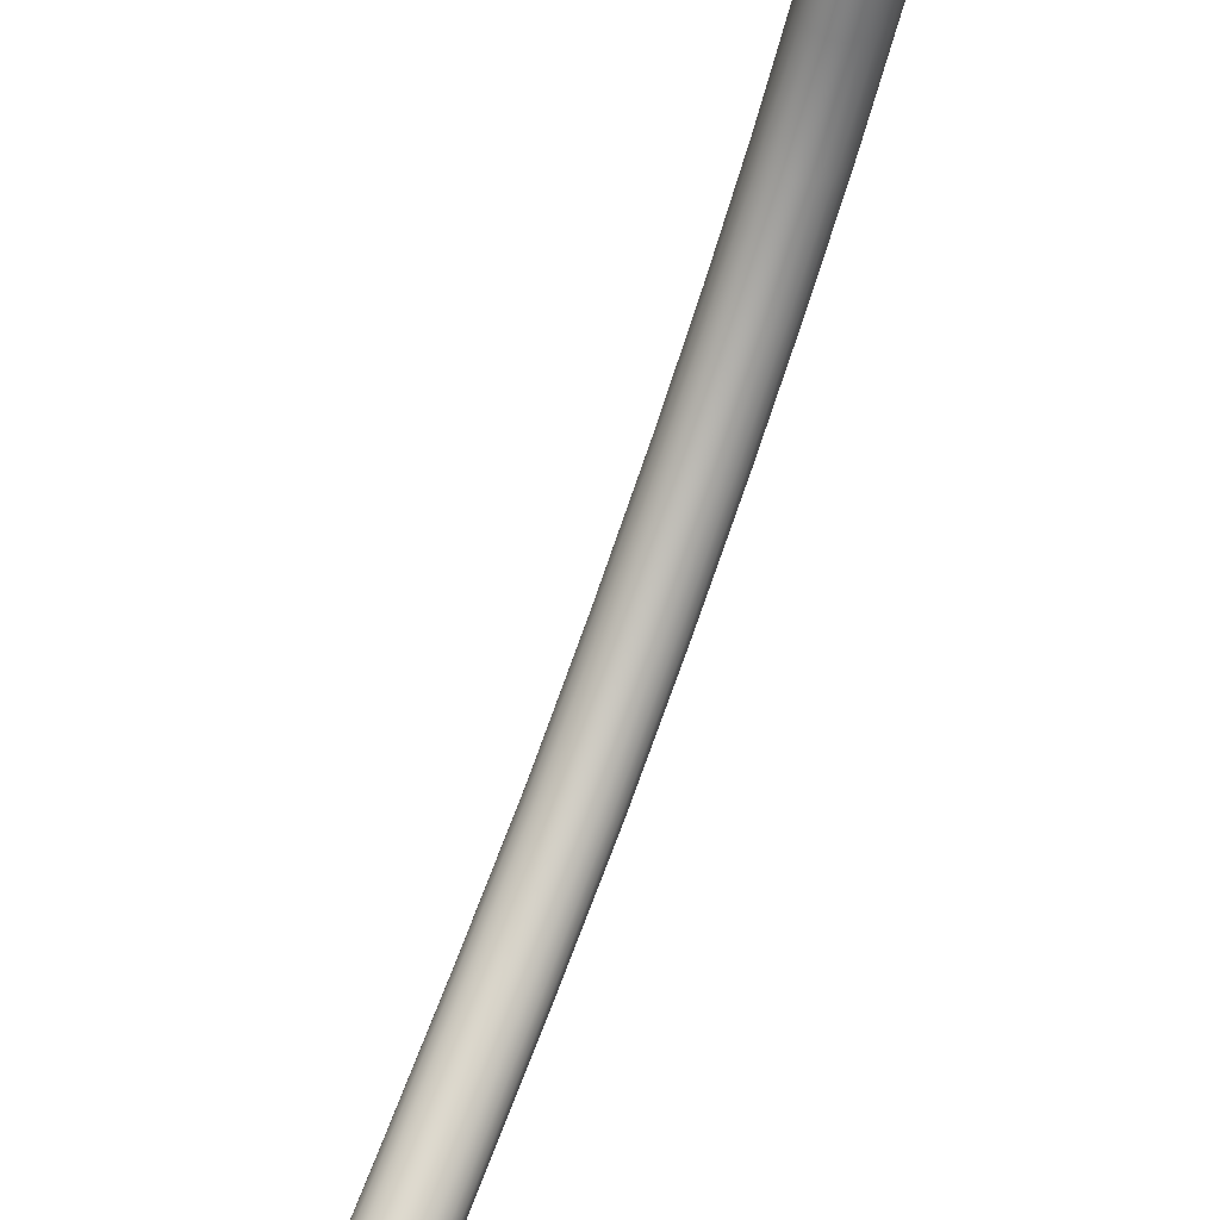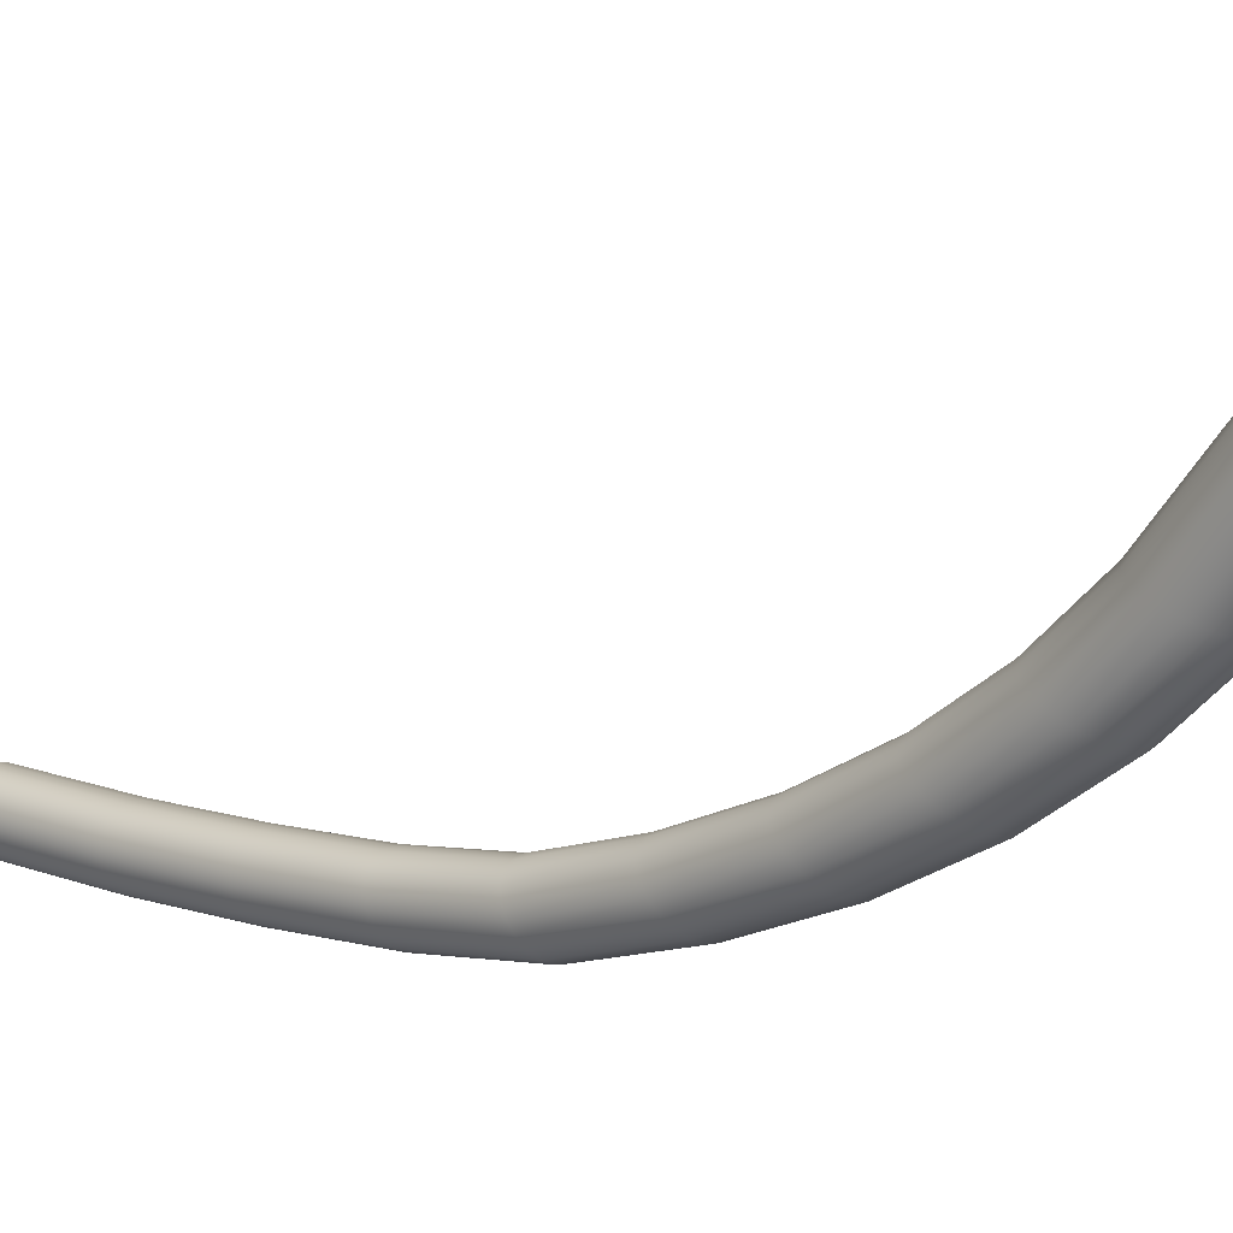
<metadata>
{"format":"obj","ext":"obj","renderer":"f3d","projection":"perspective","resolution":1024,"background":"white","views":[{"elev":68.8,"azim":-158.7,"up":"+Z"},{"elev":12.4,"azim":-48.3,"up":"+Z"}]}
</metadata>
<code>
o SM_Hanger.009
v 0.004948 0.01528 0.2331
v 0.005256 0.01062 0.2314
v -0.002209 0.01062 0.2314
v -0.002209 0.02428 0.2365
v -0.007828 0.01925 0.2346
v -0.009115 0.01522 0.2331
v -0.008592 0.006121 0.2298
v -0.002209 -0.000806 0.2272
v -0.001373 -0.000627 0.2273
v 0.01167 0.06381 0.1544
v 0.0096 0.0583 0.1524
v 0.01167 0.0949 0.1247
v 0.01167 0.07601 0.1589
v 0.01167 0.1061 0.1302
v 0.0096 0.1111 0.1326
v 0.006371 0.1151 0.1346
v 0.002302 0.1177 0.1359
v -0.002209 0.08965 0.164
v -0.006719 0.08868 0.1636
v -0.006719 0.1177 0.1359
v -0.01402 0.08151 0.161
v -0.01079 0.08588 0.1626
v -0.01609 0.06381 0.1544
v -0.01079 0.05393 0.1508
v -0.01079 0.08586 0.1202
v -0.006719 0.05113 0.1497
v 0.002302 0.08329 0.1189
v -0.002209 0.05016 0.1494
v 0.006371 0.1238 0.09261
v 0.006371 0.08586 0.1202
v 0.0096 0.08986 0.1222
v 0.01239 0.1005 0.1274
v 0.01167 0.1318 0.09778
v 0.01167 0.1418 0.1042
v 0.006371 0.1498 0.1093
v 0.002302 0.1521 0.1108
v -0.002209 0.1185 0.1363
v -0.01079 0.1151 0.1346
v -0.01402 0.1111 0.1326
v -0.01402 0.1463 0.1071
v -0.0168 0.1005 0.1274
v -0.01609 0.1061 0.1302
v -0.01609 0.1318 0.09778
v -0.01609 0.0949 0.1247
v -0.01402 0.08986 0.1222
v -0.01079 0.1238 0.09261
v -0.006719 0.1215 0.09114
v -0.006719 0.0833 0.1189
v -0.002209 0.08241 0.1185
v 0.002302 0.1215 0.09114
v 0.0096 0.1274 0.0949
v 0.01167 0.174 0.07426
v 0.01239 0.1368 0.101
v 0.01167 0.1825 0.08144
v 0.0096 0.1864 0.08468
v 0.0096 0.1463 0.1071
v 0.006371 0.1894 0.08724
v -0.002209 0.1529 0.1113
v -0.006719 0.1521 0.1108
v -0.006719 0.1914 0.08889
v -0.01079 0.1498 0.1093
v -0.01079 0.1894 0.08724
v -0.0168 0.1368 0.101
v -0.0168 0.1783 0.07785
v -0.01609 0.1418 0.1042
v -0.01609 0.1825 0.08144
v -0.01609 0.174 0.07426
v -0.01402 0.1701 0.07102
v -0.01079 0.1671 0.06845
v -0.01402 0.1274 0.0949
v -0.002209 0.1644 0.06624
v -0.002209 0.1207 0.09063
v 0.006371 0.1671 0.06845
v 0.002302 0.1651 0.06681
v 0.0096 0.1701 0.07102
v 0.01167 0.2206 0.0545
v 0.01239 0.1783 0.07785
v 0.006371 0.2333 0.06867
v 0.002302 0.1914 0.08889
v -0.002209 0.2354 0.0711
v -0.006719 0.2349 0.07047
v -0.002209 0.1921 0.08946
v -0.01079 0.2333 0.06867
v -0.01402 0.1864 0.08468
v -0.01402 0.2308 0.06587
v -0.01609 0.2206 0.0545
v -0.0168 0.2241 0.05842
v -0.01079 0.215 0.04816
v -0.006719 0.1651 0.06681
v -0.002209 0.2128 0.04574
v 0.002302 0.2134 0.04636
v 0.0096 0.2175 0.05097
v 0.006371 0.215 0.04816
v 0.01239 0.2241 0.05842
v 0.01167 0.2276 0.06234
v 0.0096 0.2308 0.06587
v 0.0096 0.2786 0.05097
v 0.002302 0.2349 0.07047
v 0.002302 0.2817 0.05588
v -0.002209 0.2822 0.05654
v -0.01609 0.2276 0.06234
v -0.01402 0.2786 0.05097
v -0.0168 0.2736 0.04303
v -0.01609 0.2762 0.0472
v -0.01609 0.2709 0.03885
v -0.01402 0.2175 0.05097
v -0.006719 0.2134 0.04636
v -0.002209 0.265 0.02951
v 0.002302 0.3203 0.02233
v 0.006371 0.3211 0.02434
v 0.0096 0.2685 0.03508
v 0.006371 0.2666 0.03209
v 0.01167 0.2709 0.03885
v 0.0096 0.3224 0.02746
v 0.01239 0.2736 0.04303
v 0.01167 0.2762 0.0472
v 0.01167 0.3275 0.04013
v 0.0096 0.3291 0.04407
v 0.006371 0.3304 0.0472
v 0.006371 0.2805 0.05396
v 0.002302 0.3312 0.0492
v -0.002209 0.3315 0.04989
v -0.01079 0.2805 0.05396
v -0.006719 0.2817 0.05588
v -0.01402 0.3291 0.04407
v -0.0168 0.3257 0.03577
v -0.01079 0.3211 0.02434
v -0.01402 0.2685 0.03508
v -0.01079 0.2666 0.03209
v -0.006719 0.2654 0.03017
v -0.006719 0.3203 0.02233
v -0.002209 0.32 0.02164
v 0.002302 0.2654 0.03017
v 0.01239 0.3257 0.03577
v 0.01167 0.324 0.0314
v 0.01167 0.3806 0.03655
v 0.0096 0.3814 0.04059
v 0.006371 0.382 0.0438
v 0.002302 0.3824 0.04585
v -0.006719 0.3312 0.0492
v -0.01079 0.3304 0.0472
v -0.01079 0.382 0.0438
v -0.01609 0.3275 0.04013
v -0.01402 0.3781 0.02356
v -0.01609 0.324 0.0314
v -0.01402 0.3224 0.02746
v -0.01609 0.3789 0.0276
v -0.01079 0.3775 0.02036
v -0.006719 0.3771 0.0183
v 0.006371 -0.000169 0.219
v 0.005192 -0.002051 0.2231
v 0.000522 -1.8e-05 0.2275
v 0.002302 0.05113 0.1497
v 0.006371 0.05393 0.1508
v 0.0096 0.004047 0.2208
v 0.01239 0.06991 0.1567
v 0.01239 0.01533 0.2255
v 0.0096 0.08151 0.161
v 0.006371 0.08588 0.1626
v 0.002302 0.08868 0.1636
v -0.006719 0.03338 0.2333
v -0.01609 0.07601 0.1589
v -0.0168 0.06991 0.1567
v -0.01609 0.009393 0.223
v -0.01402 0.0583 0.1524
v -0.002209 -0.00374 0.2173
v 0.002301 -0.002844 0.2178
v 0.004757 0.001593 0.2277
v 0.003856 -0.002015 0.225
v 0.00223 -0.001306 0.2266
v 0.006067 -0.001409 0.221
v 0.004444 0.006063 0.2297
v 0.002699 0.002324 0.2284
v 0.01027 0.006851 0.2267
v 0.006678 0.00141 0.2264
v 0.008236 0.001797 0.2247
v 0.01167 0.009392 0.223
v 0.009249 0.002711 0.2227
v 0.006641 0.005836 0.2293
v 0.008655 0.006109 0.2282
v 0.01103 0.01256 0.229
v 0.01131 0.007986 0.2249
v 0.007459 0.01085 0.2311
v 0.009447 0.01152 0.2303
v 0.01204 0.01388 0.2273
v 0.01135 0.01976 0.2297
v 0.007058 0.01595 0.233
v 0.008934 0.01698 0.2324
v 0.01041 0.01829 0.2312
v 0.008497 0.02344 0.2333
v 0.01167 0.02125 0.228
v 0.003203 0.02389 0.236
v 0.005541 0.02048 0.2347
v 0.003643 0.01936 0.2347
v 0.00451 0.02565 0.2357
v 0.007203 0.02187 0.2343
v 0.00637 0.03074 0.2321
v 0.0096 0.02657 0.2302
v 0.006153 0.0292 0.2337
v 0.009318 0.02505 0.2319
v 0.001691 0.02232 0.2357
v 0.000494 0.02587 0.2368
v 0.002179 0.03182 0.2349
v 0.005518 0.02746 0.235
v -0.000383 0.02389 0.2363
v -0.002209 0.03081 0.2364
v 0.001244 0.02794 0.2367
v 0.002301 0.03338 0.2333
v 0.001818 0.02997 0.236
v -0.004862 0.02577 0.2367
v -0.002209 0.02645 0.237
v -0.002209 0.02868 0.237
v -0.002209 0.03272 0.2353
v -0.002209 0.03429 0.2338
v -0.006593 0.03182 0.2349
v -0.003962 0.02374 0.2363
v -0.007498 0.02378 0.236
v -0.005633 0.02788 0.2366
v -0.006223 0.02995 0.236
v -0.005929 0.02215 0.2357
v -0.008855 0.02558 0.2357
v -0.01153 0.02183 0.2343
v -0.01079 0.03074 0.2321
v -0.009903 0.02743 0.2349
v -0.01056 0.02919 0.2337
v -0.009798 0.0204 0.2347
v -0.0113 0.01591 0.233
v -0.01287 0.02342 0.2333
v -0.01402 0.02657 0.2302
v -0.01372 0.02504 0.2319
v -0.009413 0.01062 0.2314
v -0.01376 0.01152 0.2303
v -0.01325 0.01696 0.2324
v -0.01609 0.02125 0.228
v -0.01644 0.01388 0.2273
v -0.01478 0.01828 0.2312
v -0.01575 0.01976 0.2297
v -0.0117 0.01085 0.2311
v -0.01087 0.005876 0.2293
v -0.01539 0.01256 0.229
v -0.0168 0.01533 0.2255
v -0.01463 0.006863 0.2267
v -0.006846 0.002453 0.2284
v -0.01296 0.006133 0.2282
v -0.0126 0.001823 0.2247
v -0.01572 0.007989 0.2249
v -0.00649 -0.001164 0.2266
v -0.008986 0.001683 0.2277
v -0.01098 0.001464 0.2264
v -0.01079 -0.000169 0.219
v -0.01402 0.004047 0.2208
v -0.01047 -0.001396 0.221
v -0.009563 -0.002008 0.2231
v -0.01365 0.002719 0.2227
v -0.004714 0.000187 0.2276
v -0.004098 -0.002506 0.2261
v -0.008177 -0.001928 0.2251
v -0.002209 -0.002882 0.226
v -0.003044 -0.000627 0.2273
v -0.005117 -0.003785 0.2243
v -0.002209 -0.00436 0.2241
v -0.006719 -0.002844 0.2178
v -0.005963 -0.004292 0.2221
v -0.006523 -0.003963 0.2198
v -0.000319 -0.002506 0.2261
v 0.0007 -0.003785 0.2243
v -0.002209 -0.004819 0.2194
v 0.001546 -0.004292 0.2221
v 0.002106 -0.003963 0.2198
v -0.002209 -0.005037 0.2218
v -0.009072 0.5007 0.02064
v -0.01079 0.4978 0.01828
v -0.01166 0.5007 0.02323
v -0.01609 0.4978 0.02558
v -0.0168 0.4978 0.03009
v -0.01331 0.5007 0.0337
v -0.01402 0.4978 0.03867
v -0.006719 0.4978 0.04397
v -0.005817 0.5007 0.0412
v -0.002209 0.4978 0.04469
v -0.002209 0.5007 0.04177
v 0.002302 0.4978 0.04397
v 0.0014 0.5007 0.0412
v 0.006371 0.4978 0.0419
v 0.004655 0.5007 0.03954
v 0.0096 0.4978 0.03867
v 0.007238 0.5007 0.03696
v 0.008897 0.5007 0.0337
v 0.01167 0.4978 0.02558
v 0.008897 0.5007 0.02648
v 0.002302 0.4978 0.01621
v 0.0014 0.5007 0.01898
v -0.002209 0.5007 0.01841
v -0.006719 0.4978 0.01621
v -0.01079 0.4347 0.01828
v -0.01402 0.4347 0.02151
v -0.01402 0.4978 0.02151
v -0.01609 0.4347 0.02558
v -0.0168 0.4347 0.03009
v -0.01609 0.3806 0.03655
v -0.0168 0.3798 0.03208
v -0.01609 0.4347 0.0346
v -0.01609 0.4978 0.0346
v -0.01402 0.3814 0.04059
v -0.01402 0.4347 0.03867
v -0.01079 0.4347 0.0419
v -0.01079 0.4978 0.0419
v -0.006719 0.3824 0.04585
v -0.006719 0.4347 0.04397
v -0.002209 0.3825 0.04656
v -0.002209 0.4347 0.04469
v 0.002302 0.4347 0.04397
v 0.006371 0.4347 0.0419
v 0.0096 0.4347 0.03867
v 0.01167 0.4347 0.0346
v 0.01167 0.4978 0.0346
v 0.01239 0.4347 0.03009
v 0.01239 0.3798 0.03208
v 0.01239 0.4978 0.03009
v 0.01167 0.4347 0.02558
v 0.0096 0.4347 0.02151
v 0.01167 0.3789 0.0276
v 0.0096 0.3781 0.02356
v 0.0096 0.4978 0.02151
v 0.006371 0.4347 0.01828
v 0.006371 0.4978 0.01828
v 0.002302 0.4347 0.01621
v 0.006371 0.3775 0.02036
v 0.002302 0.3771 0.0183
v -0.002209 0.4347 0.0155
v -0.002209 0.4978 0.0155
v -0.006719 0.4347 0.01621
v -0.002209 0.377 0.01759
v 0.004655 0.5007 0.02064
v -0.002209 0.5007 0.03009
v 0.007238 0.5007 0.02323
v -0.005817 0.5007 0.01898
v 0.009469 0.5007 0.03009
v -0.01331 0.5007 0.02648
v -0.01389 0.5007 0.03009
v -0.01166 0.5007 0.03696
v -0.009072 0.5007 0.03954
f 3 9 152
f 3 152 173
f 3 173 172
f 3 172 2
f 3 2 1
f 3 1 194
f 3 194 201
f 3 201 205
f 3 205 4
f 3 4 216
f 3 216 220
f 3 220 5
f 3 5 6
f 3 6 231
f 3 231 7
f 3 7 243
f 3 243 255
f 3 255 259
f 3 259 8
f 3 8 9
f 30 154 27
f 153 27 154
f 154 30 11
f 31 11 30
f 11 31 10
f 12 10 31
f 10 12 156
f 32 156 12
f 156 32 13
f 14 13 32
f 13 14 158
f 15 158 14
f 158 15 159
f 16 159 15
f 159 16 160
f 17 160 16
f 160 17 18
f 37 18 17
f 18 20 19
f 37 20 18
f 19 38 22
f 38 19 20
f 22 39 21
f 39 22 38
f 21 42 162
f 42 21 39
f 162 41 163
f 41 162 42
f 163 44 23
f 44 163 41
f 23 45 165
f 45 23 44
f 165 25 24
f 25 165 45
f 48 24 25
f 26 24 48
f 49 26 48
f 28 26 49
f 27 153 49
f 28 49 153
f 29 30 50
f 27 50 30
f 30 29 31
f 51 31 29
f 31 51 12
f 33 12 51
f 12 33 32
f 53 32 33
f 32 53 14
f 34 14 53
f 14 34 15
f 56 15 34
f 15 56 16
f 35 16 56
f 16 35 17
f 36 17 35
f 17 36 37
f 58 37 36
f 37 59 20
f 58 59 37
f 20 61 38
f 61 20 59
f 38 40 39
f 40 38 61
f 39 65 42
f 65 39 40
f 42 63 41
f 63 42 65
f 41 43 44
f 43 41 63
f 44 70 45
f 70 44 43
f 45 46 25
f 46 45 70
f 47 25 46
f 48 25 47
f 72 48 47
f 49 48 72
f 50 27 72
f 49 72 27
f 73 29 74
f 50 74 29
f 29 73 51
f 75 51 73
f 51 75 33
f 52 33 75
f 33 52 53
f 77 53 52
f 53 77 34
f 54 34 77
f 34 54 56
f 55 56 54
f 56 55 35
f 57 35 55
f 35 57 36
f 79 36 57
f 36 79 58
f 82 58 79
f 58 60 59
f 82 60 58
f 59 62 61
f 62 59 60
f 61 84 40
f 84 61 62
f 40 66 65
f 66 40 84
f 65 64 63
f 64 65 66
f 63 67 43
f 67 63 64
f 43 68 70
f 68 43 67
f 70 69 46
f 69 70 68
f 89 46 69
f 47 46 89
f 71 47 89
f 72 47 71
f 74 50 71
f 72 71 50
f 93 73 91
f 74 91 73
f 73 93 75
f 92 75 93
f 75 92 52
f 76 52 92
f 52 76 77
f 94 77 76
f 77 94 54
f 95 54 94
f 54 95 55
f 96 55 95
f 55 96 57
f 78 57 96
f 57 78 79
f 98 79 78
f 79 98 82
f 80 82 98
f 82 81 60
f 80 81 82
f 60 83 62
f 83 60 81
f 62 85 84
f 83 85 62
f 84 101 66
f 85 101 84
f 66 87 64
f 101 87 66
f 64 86 67
f 87 86 64
f 67 106 68
f 86 106 67
f 68 88 69
f 106 88 68
f 107 69 88
f 89 69 107
f 90 89 107
f 71 89 90
f 91 74 90
f 71 90 74
f 112 93 133
f 91 133 93
f 93 112 92
f 111 92 112
f 92 111 76
f 113 76 111
f 76 113 94
f 115 94 113
f 94 115 95
f 116 95 115
f 95 116 96
f 97 96 116
f 96 97 78
f 120 78 97
f 78 120 98
f 99 98 120
f 98 99 80
f 100 80 99
f 80 124 81
f 100 124 80
f 81 123 83
f 123 81 124
f 83 102 85
f 123 102 83
f 85 104 101
f 102 104 85
f 101 103 87
f 104 103 101
f 87 105 86
f 103 105 87
f 86 128 106
f 105 128 86
f 106 129 88
f 128 129 106
f 130 88 129
f 107 88 130
f 108 107 130
f 90 107 108
f 133 91 108
f 90 108 91
f 110 112 109
f 133 109 112
f 112 110 111
f 114 111 110
f 111 114 113
f 135 113 114
f 113 135 115
f 134 115 135
f 115 134 116
f 117 116 134
f 116 117 97
f 118 97 117
f 97 118 120
f 119 120 118
f 120 119 99
f 121 99 119
f 99 121 100
f 122 100 121
f 100 140 124
f 122 140 100
f 124 141 123
f 140 141 124
f 123 125 102
f 141 125 123
f 102 143 104
f 125 143 102
f 104 126 103
f 143 126 104
f 103 145 105
f 126 145 103
f 105 146 128
f 145 146 105
f 128 127 129
f 146 127 128
f 131 129 127
f 130 129 131
f 132 130 131
f 108 130 132
f 109 133 132
f 108 132 133
f 328 110 329
f 109 329 110
f 110 328 114
f 323 114 328
f 114 323 135
f 322 135 323
f 135 322 134
f 318 134 322
f 134 318 117
f 136 117 318
f 117 136 118
f 137 118 136
f 118 137 119
f 138 119 137
f 119 138 121
f 139 121 138
f 121 139 122
f 310 122 139
f 122 308 140
f 310 308 122
f 140 142 141
f 308 142 140
f 141 304 125
f 142 304 141
f 143 125 300
f 304 300 125
f 126 143 301
f 300 301 143
f 145 126 147
f 301 147 126
f 146 145 144
f 147 144 145
f 127 146 148
f 144 148 146
f 149 127 148
f 131 127 149
f 333 131 149
f 132 131 333
f 329 109 333
f 132 333 109
f 171 269 150
f 167 150 269
f 151 269 171
f 151 268 269
f 169 268 151
f 169 266 268
f 170 266 169
f 170 265 266
f 265 170 152
f 152 9 265
f 154 167 153
f 167 154 150
f 11 155 154
f 150 154 155
f 10 177 11
f 155 11 177
f 156 157 10
f 177 10 157
f 13 191 156
f 157 156 191
f 158 198 13
f 191 13 198
f 159 197 158
f 198 158 197
f 160 197 159
f 197 160 208
f 18 208 160
f 214 208 18
f 19 161 18
f 214 18 161
f 22 223 19
f 161 19 223
f 22 21 223
f 223 21 229
f 21 162 229
f 229 162 234
f 162 163 234
f 234 163 241
f 163 23 241
f 241 23 164
f 23 165 164
f 164 165 251
f 165 24 251
f 251 24 250
f 26 262 24
f 250 24 262
f 28 166 26
f 262 26 166
f 153 166 28
f 167 166 153
f 152 170 173
f 168 173 170
f 170 169 168
f 175 168 169
f 151 176 175
f 169 151 175
f 178 150 155
f 178 171 150
f 176 151 178
f 171 178 151
f 173 168 172
f 179 172 168
f 168 175 179
f 180 179 175
f 180 175 174
f 176 174 175
f 182 155 177
f 182 178 155
f 174 178 182
f 174 176 178
f 172 179 2
f 183 2 179
f 180 183 179
f 184 183 180
f 184 174 181
f 184 180 174
f 185 177 157
f 185 182 177
f 181 182 185
f 181 174 182
f 183 1 2
f 187 1 183
f 184 187 183
f 187 184 188
f 188 181 189
f 188 184 181
f 186 157 191
f 186 185 157
f 189 185 186
f 189 181 185
f 187 194 1
f 194 187 193
f 188 193 187
f 193 188 196
f 189 196 188
f 196 189 190
f 200 191 198
f 200 186 191
f 190 186 200
f 190 189 186
f 201 193 192
f 201 194 193
f 192 196 195
f 192 193 196
f 195 190 204
f 195 196 190
f 199 198 197
f 199 200 198
f 204 200 199
f 204 190 200
f 192 202 205
f 205 201 192
f 202 195 207
f 202 192 195
f 207 204 209
f 195 204 207
f 203 197 208
f 203 199 197
f 209 199 203
f 204 199 209
f 211 4 202
f 205 202 4
f 212 211 207
f 202 207 211
f 206 212 209
f 207 209 212
f 203 208 213
f 214 213 208
f 209 203 206
f 213 206 203
f 211 210 4
f 216 4 210
f 212 218 211
f 210 211 218
f 206 219 212
f 218 212 219
f 214 161 213
f 215 213 161
f 213 215 206
f 219 206 215
f 210 217 216
f 220 216 217
f 218 221 210
f 217 210 221
f 219 224 218
f 221 218 224
f 161 223 215
f 225 215 223
f 215 225 219
f 224 219 225
f 217 226 220
f 5 220 226
f 221 222 217
f 226 217 222
f 224 228 221
f 222 221 228
f 223 229 225
f 230 225 229
f 225 230 224
f 228 224 230
f 6 5 227
f 226 227 5
f 227 226 233
f 222 233 226
f 228 236 222
f 233 222 236
f 229 234 230
f 237 230 234
f 230 237 228
f 236 228 237
f 231 6 238
f 227 238 6
f 238 227 232
f 233 232 227
f 232 233 240
f 236 240 233
f 234 241 237
f 235 237 241
f 237 235 236
f 240 236 235
f 7 231 239
f 238 239 231
f 239 238 244
f 232 244 238
f 240 242 232
f 244 232 242
f 241 164 235
f 246 235 164
f 235 246 240
f 242 240 246
f 243 7 248
f 239 248 7
f 248 239 249
f 244 249 239
f 242 249 244
f 249 242 245
f 164 251 246
f 254 246 251
f 246 254 242
f 245 242 254
f 255 243 247
f 248 247 243
f 247 248 257
f 249 257 248
f 245 253 249
f 257 249 253
f 251 250 254
f 252 254 250
f 254 253 245
f 252 253 254
f 247 256 255
f 259 255 256
f 257 260 247
f 256 247 260
f 253 263 257
f 260 257 263
f 250 264 252
f 264 250 262
f 252 264 253
f 263 253 264
f 8 259 258
f 256 258 259
f 260 261 256
f 258 256 261
f 263 270 260
f 261 260 270
f 262 267 264
f 267 262 166
f 264 267 263
f 270 263 267
f 265 9 258
f 8 258 9
f 265 261 266
f 258 261 265
f 268 266 270
f 261 270 266
f 269 268 267
f 270 267 268
f 269 267 167
f 166 167 267
f 337 294 271
f 271 294 272
f 272 297 271
f 273 271 297
f 297 339 273
f 297 274 339
f 274 340 339
f 274 275 340
f 275 303 340
f 276 340 303
f 303 277 276
f 341 276 277
f 341 277 342
f 307 342 277
f 307 278 342
f 279 342 278
f 279 278 281
f 281 278 280
f 280 282 281
f 283 281 282
f 285 283 282
f 284 285 282
f 284 286 285
f 287 285 286
f 286 316 287
f 288 287 316
f 288 316 338
f 338 316 319
f 319 289 338
f 290 338 289
f 289 324 290
f 336 290 324
f 324 334 336
f 324 326 334
f 326 291 334
f 292 334 291
f 291 331 292
f 293 292 331
f 293 331 337
f 294 337 331
f 149 148 332
f 332 148 295
f 332 295 294
f 294 295 272
f 148 144 295
f 295 144 296
f 295 296 272
f 297 272 296
f 144 147 296
f 298 296 147
f 296 298 297
f 274 297 298
f 147 301 298
f 299 298 301
f 298 299 274
f 275 274 299
f 301 300 299
f 302 299 300
f 299 302 275
f 303 275 302
f 300 304 302
f 305 302 304
f 302 305 303
f 277 303 305
f 142 305 304
f 306 305 142
f 305 306 277
f 307 277 306
f 308 306 142
f 309 306 308
f 309 307 306
f 278 307 309
f 310 309 308
f 311 309 310
f 311 278 309
f 280 278 311
f 312 280 311
f 311 310 312
f 139 312 310
f 282 280 312
f 312 313 282
f 312 139 313
f 138 313 139
f 284 282 313
f 314 284 313
f 313 138 314
f 137 314 138
f 284 314 286
f 315 286 314
f 314 137 315
f 136 315 137
f 286 315 316
f 317 316 315
f 315 136 317
f 318 317 136
f 316 317 319
f 320 319 317
f 317 318 320
f 322 320 318
f 319 320 289
f 321 289 320
f 320 322 321
f 323 321 322
f 289 321 324
f 325 324 321
f 321 323 325
f 328 325 323
f 324 325 326
f 325 327 326
f 325 328 327
f 329 327 328
f 326 327 291
f 327 330 291
f 327 329 330
f 333 330 329
f 291 330 331
f 331 332 294
f 330 332 331
f 330 149 332
f 333 149 330
f 335 334 292
f 335 292 293
f 335 336 334
f 335 293 337
f 335 290 336
f 335 337 271
f 335 338 290
f 335 271 273
f 335 288 338
f 335 273 339
f 335 287 288
f 335 339 340
f 335 285 287
f 335 340 276
f 335 283 285
f 335 276 341
f 335 281 283
f 335 341 342
f 335 279 281
f 335 342 279

</code>
